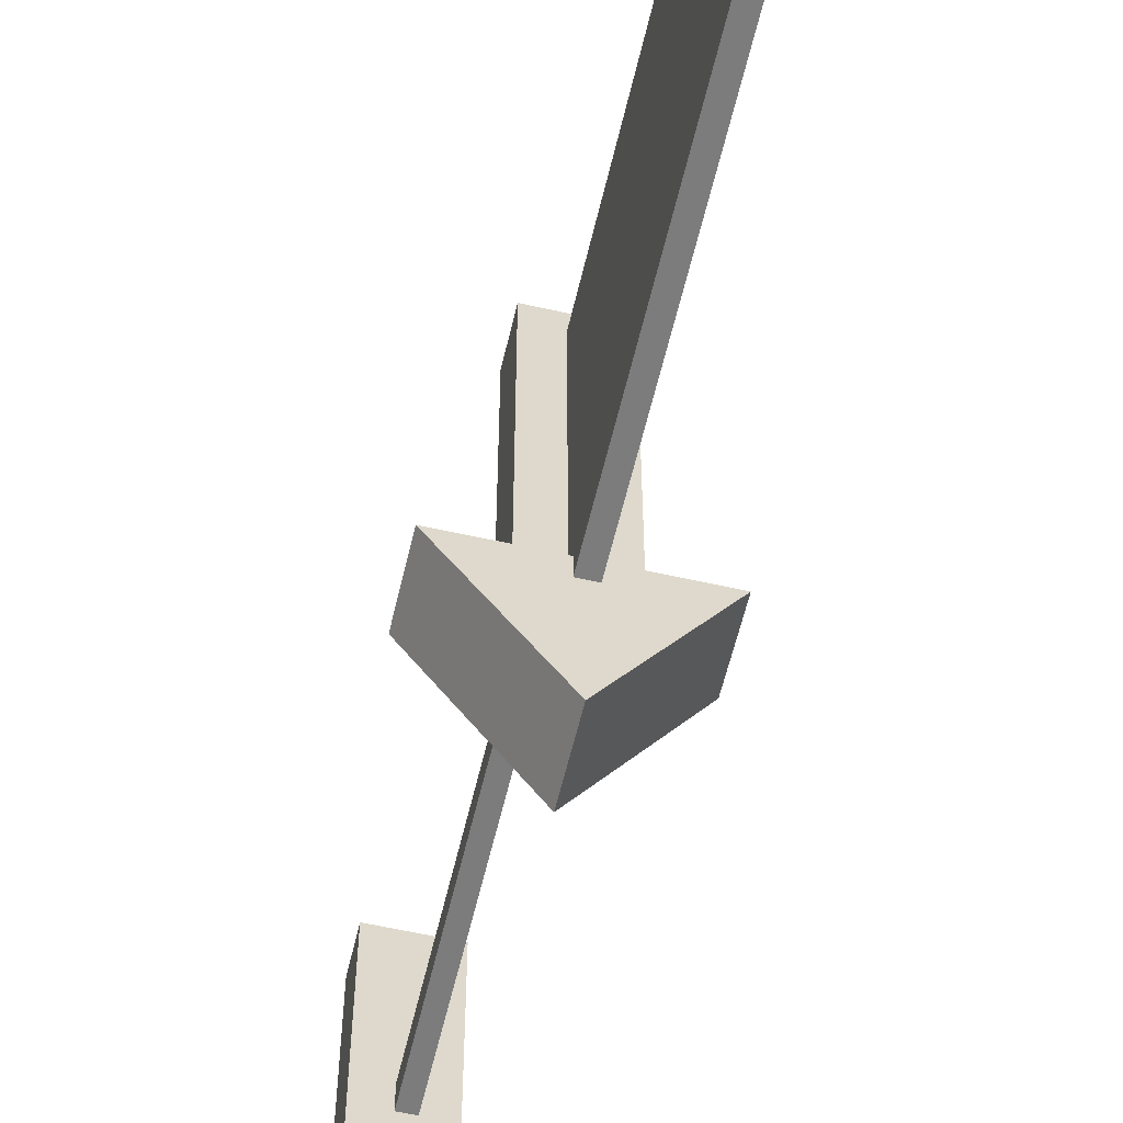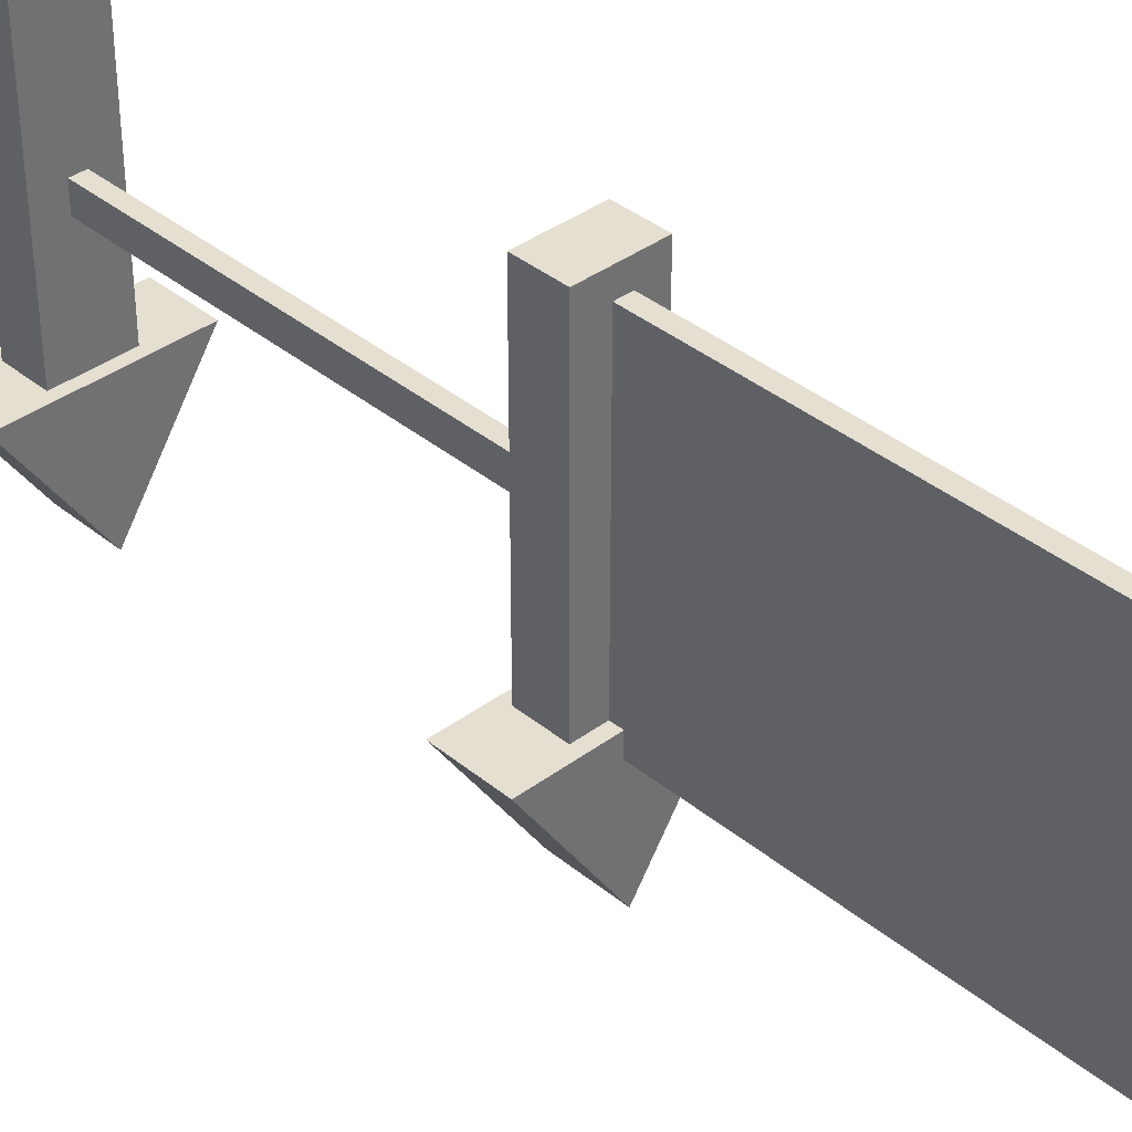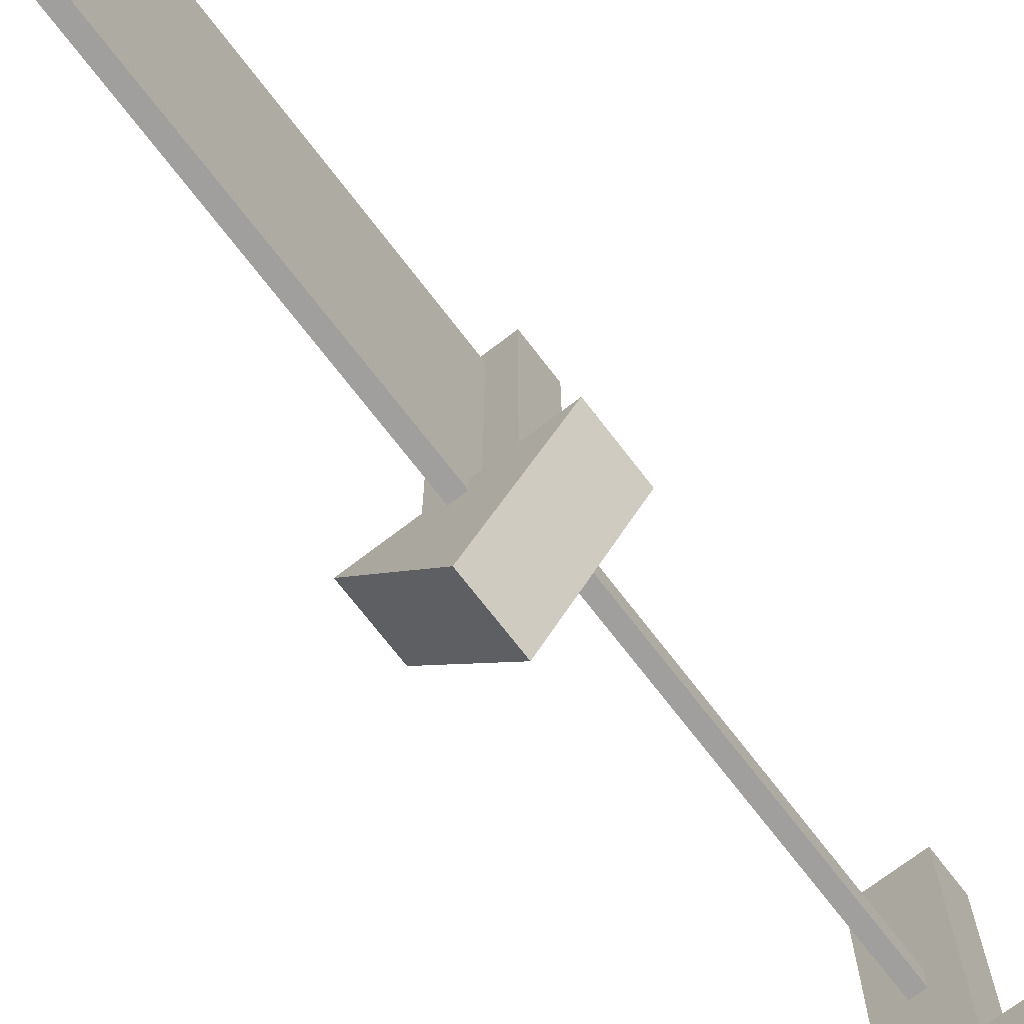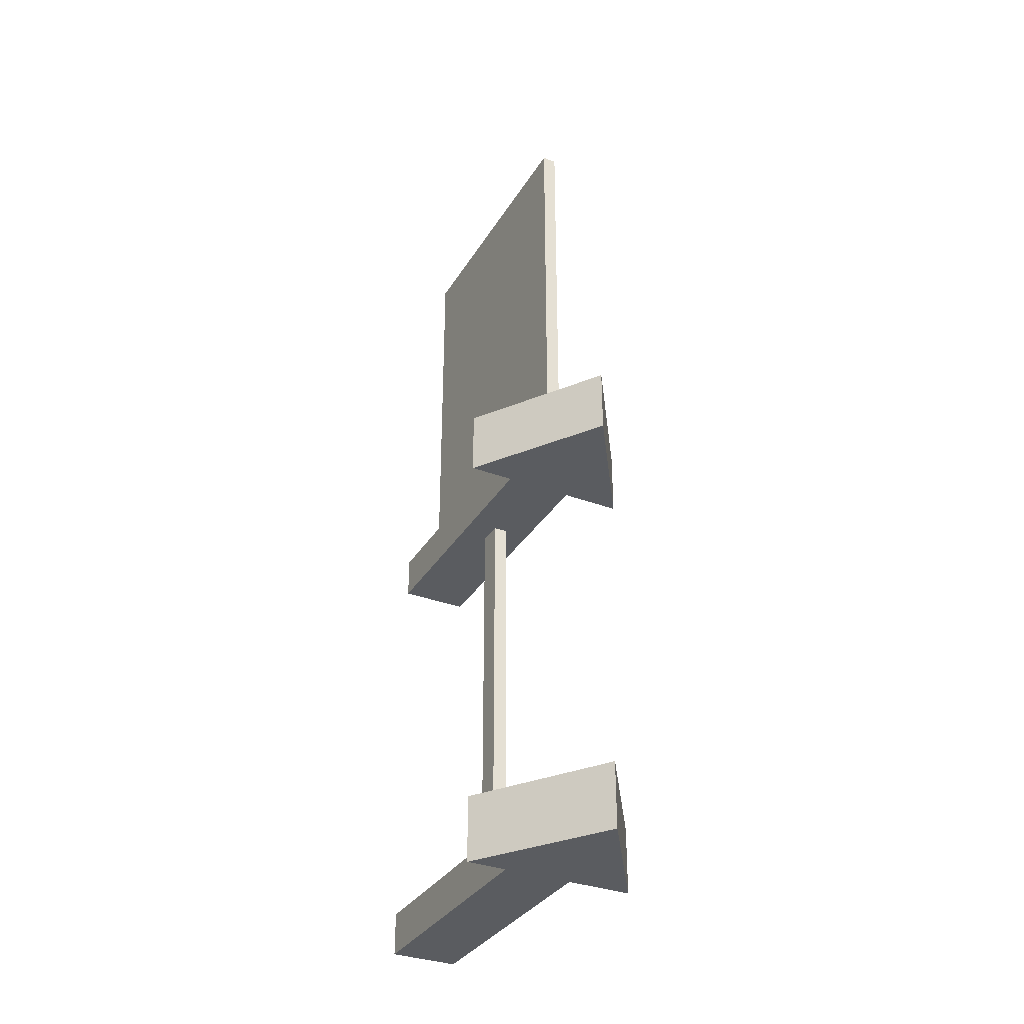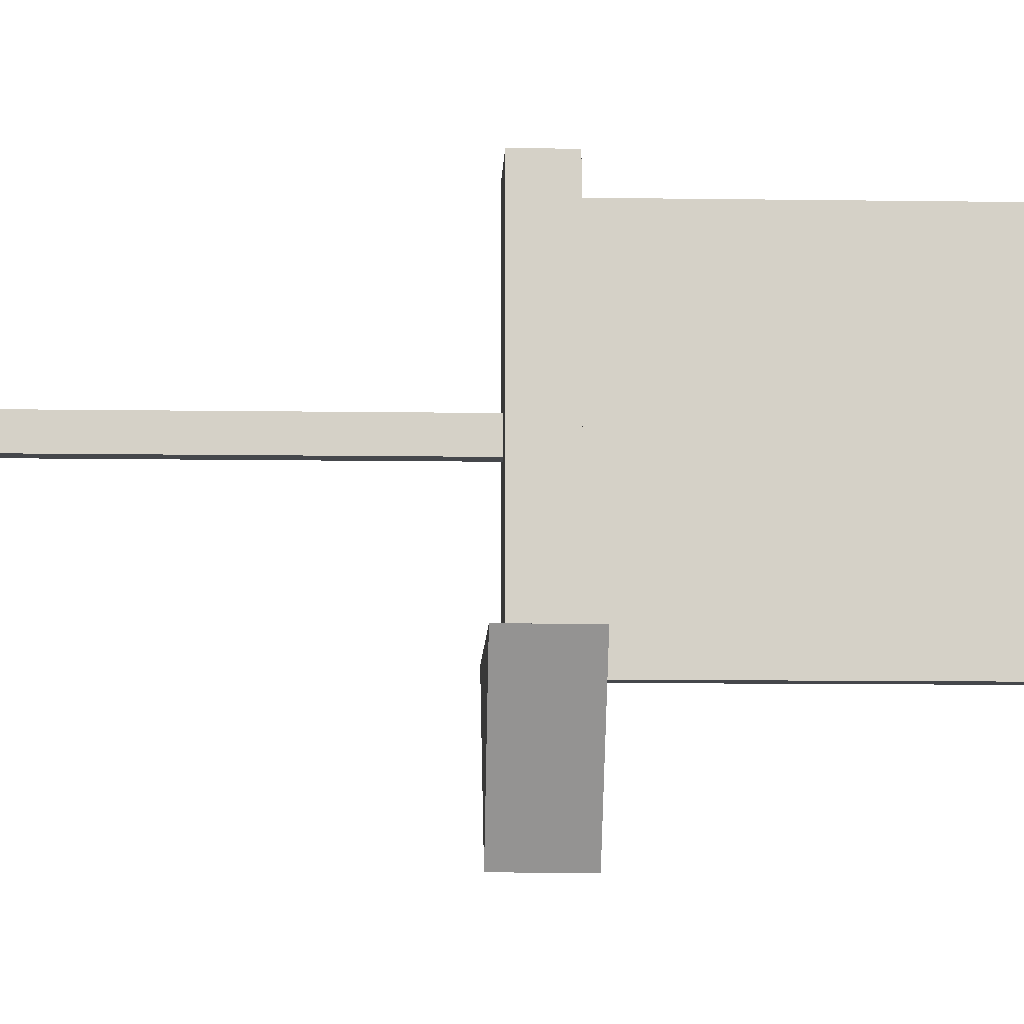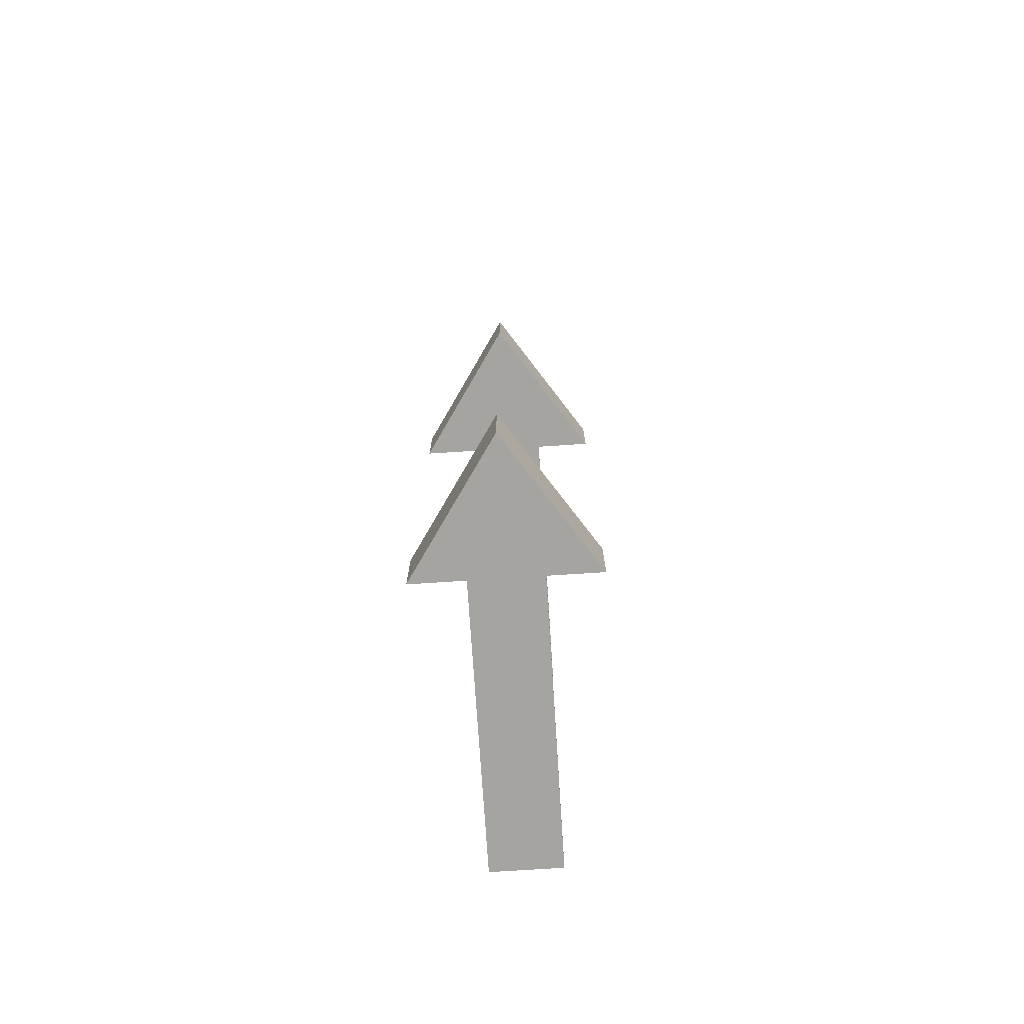
<metadata>
{"format":"obj","ext":"obj","renderer":"f3d","projection":"perspective","resolution":1024,"background":"white","views":[{"elev":-58.8,"azim":166.9,"up":"+Z"},{"elev":37.4,"azim":136.4,"up":"+Z"},{"elev":-71.5,"azim":-142.5,"up":"+Z"},{"elev":-33.7,"azim":153.0,"up":"+Y"},{"elev":-10.3,"azim":87.9,"up":"+Z"},{"elev":-73.5,"azim":-176.3,"up":"+Y"}]}
</metadata>
<code>
o INVISIBLE_WAYPOINT
v 0.00666 1.033 0.1267
v -0.01013 0.5332 0.1267
v 0.00666 0.5332 0.4554
v 0.00666 1.033 0.4554
v -0.1 0.5555 0.15
v 0.1 0.5555 0.15
v 7e-06 0.479 -1e-06
v -0.1 0.03805 0.15
v 0.1 0.03805 0.15
v 7e-06 -0.03847 -1e-06
v 0.04 0.5424 0.48
v -0.04 0.5424 0.1
v 0.04 0.4914 0.1
v 0.04 0.02491 0.48
v -0.04 0.02491 0.1
v 0.04 -0.02611 0.1
v -0.04 0.5424 0.48
v -0.04 0.02491 0.48
v 7e-06 0.5555 2e-05
v 7e-06 0.03806 2e-05
v -0.1 0.479 0.15
v 0.1 0.479 0.15
v -0.1 -0.03848 0.15
v 0.1 -0.03848 0.15
v -0.01013 0.5 0.2761
v -0.01013 0 0.2761
v 0.00666 0.5 0.306
v 0.00666 0 0.306
v 0.04 0.5424 0.1
v 0.04 0.4914 0.48
v -0.04 0.4914 0.48
v -0.04 0.4914 0.1
v 0.04 0.02491 0.1
v 0.04 -0.02611 0.48
v -0.04 -0.02611 0.48
v -0.04 -0.02611 0.1
v -0.01013 1.033 0.1267
v -0.01013 1.033 0.4554
v 0.00666 0.5332 0.1267
v -0.01013 0.5332 0.4554
v 0.00666 0.5 0.2761
v -0.01013 0.5 0.306
v 0.00666 0 0.2761
v -0.01013 0 0.306
v -0.01013 0.8665 0.1267
v -0.01013 0.6998 0.1267
v 0.00666 0.8665 0.1267
v 0.00666 0.6998 0.1267
v -0.01013 0.6998 0.4554
v -0.01013 0.8665 0.4554
v 0.00666 0.8665 0.4554
v 0.00666 0.6998 0.4554
v -0.01013 0.3333 0.2761
v -0.01013 0.1666 0.2761
v 0.00666 0.3333 0.2761
v 0.00666 0.1666 0.2761
v -0.01013 0.1667 0.306
v -0.01013 0.3333 0.306
v 0.00666 0.3333 0.306
v 0.00666 0.1666 0.306
f 45 50 38
f 21 7 22
f 19 5 6
f 23 10 24
f 20 8 9
f 5 19 7
f 22 7 19
f 8 20 10
f 24 10 20
f 7 21 5
f 6 5 21
f 21 22 6
f 19 6 22
f 10 23 8
f 9 8 23
f 23 24 9
f 20 9 24
f 53 58 42
f 12 29 13
f 13 32 12
f 15 33 16
f 16 36 15
f 1 37 38
f 4 38 50
f 1 38 4
f 27 42 58
f 38 37 45
f 47 45 37
f 2 46 48
f 46 2 40
f 51 47 1
f 37 1 47
f 39 48 52
f 48 39 2
f 49 40 3
f 40 49 46
f 50 51 4
f 1 4 51
f 3 52 49
f 52 3 39
f 42 25 53
f 55 53 25
f 26 54 56
f 54 26 44
f 59 55 41
f 25 41 55
f 43 56 60
f 56 43 26
f 57 44 28
f 44 57 54
f 58 59 27
f 41 27 59
f 28 60 57
f 60 28 43
f 52 48 47
f 50 45 46
f 47 51 52
f 32 13 30
f 11 29 12
f 36 16 34
f 14 33 15
f 11 12 17
f 32 30 31
f 14 15 18
f 36 34 35
f 55 59 60
f 60 56 55
f 58 53 54
f 30 13 29
f 29 11 30
f 31 30 11
f 32 31 17
f 11 17 31
f 17 12 32
f 34 16 33
f 33 14 34
f 35 34 14
f 36 35 18
f 14 18 35
f 18 15 36
f 45 47 48
f 48 46 45
f 49 52 51
f 53 55 56
f 56 54 53
f 57 60 59
f 51 50 49
f 46 49 50
f 59 58 57
f 54 57 58

</code>
